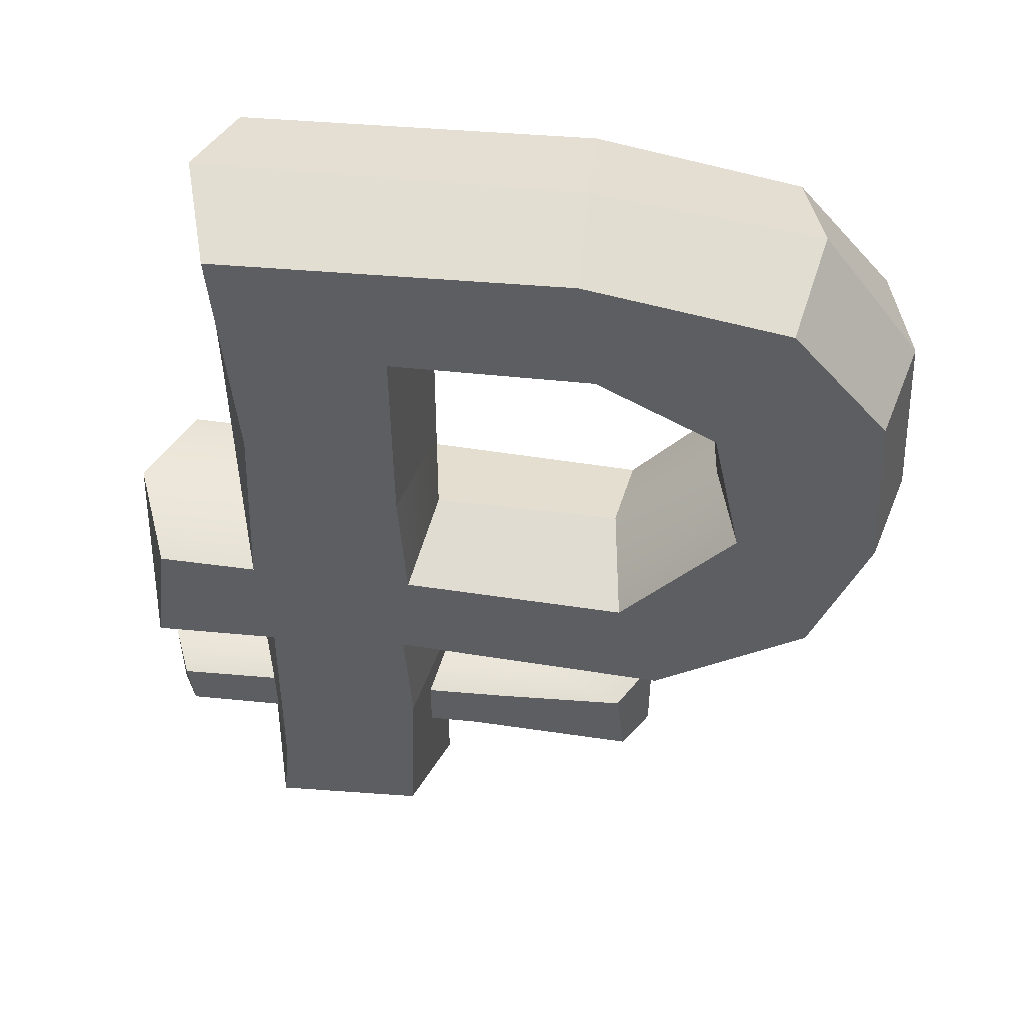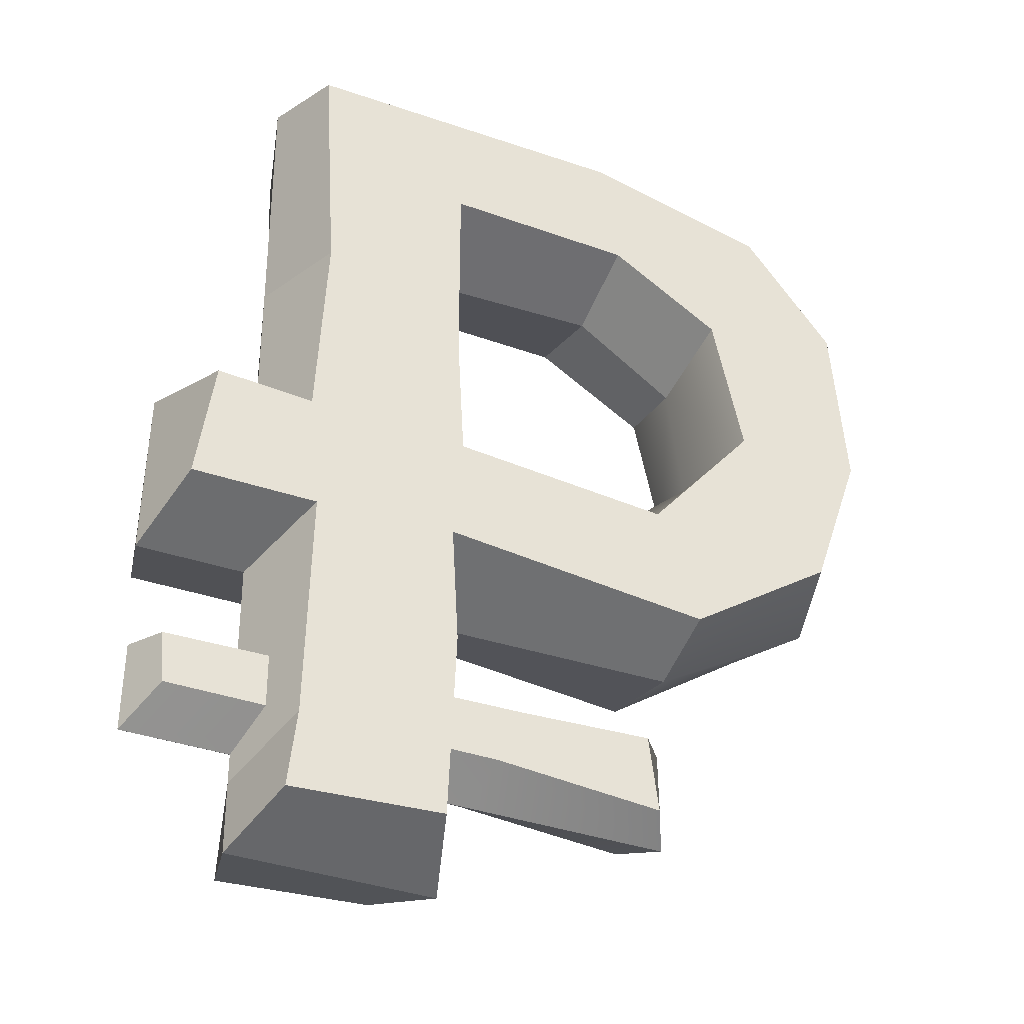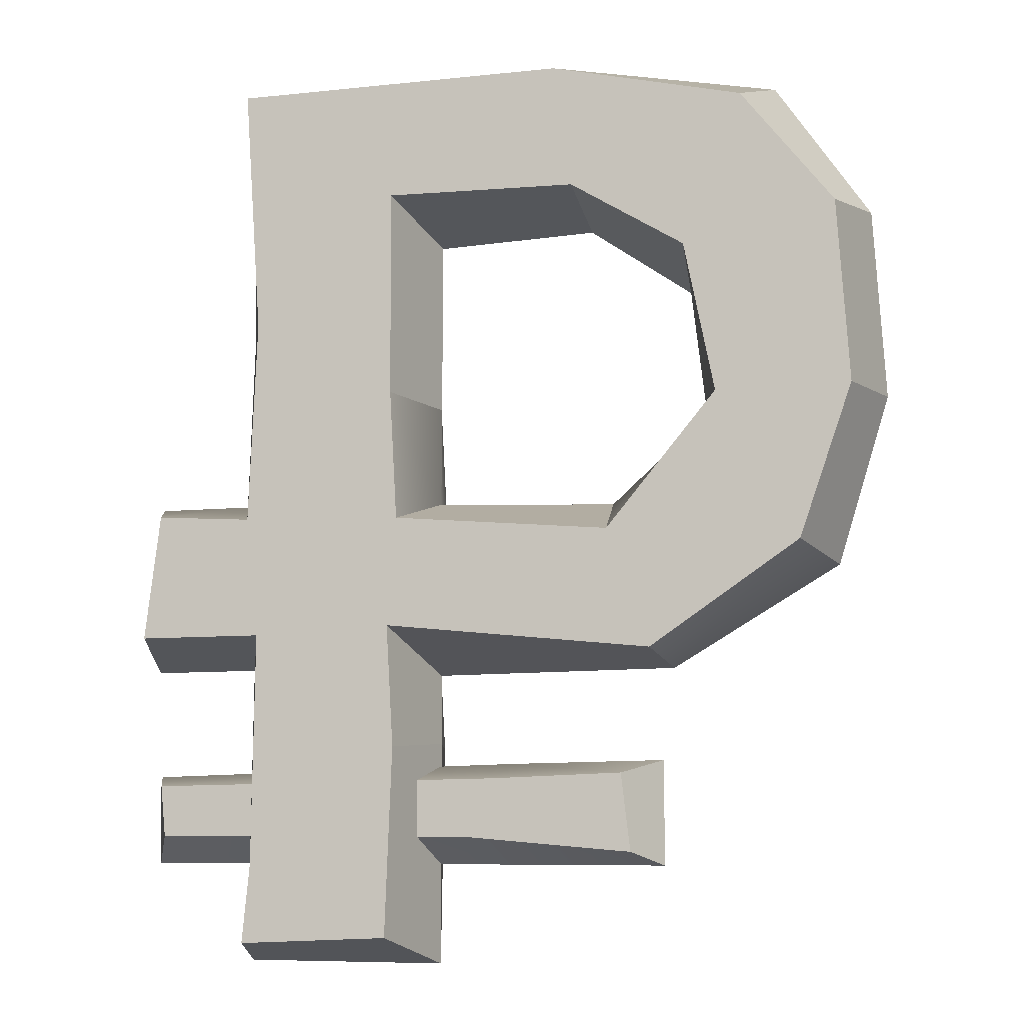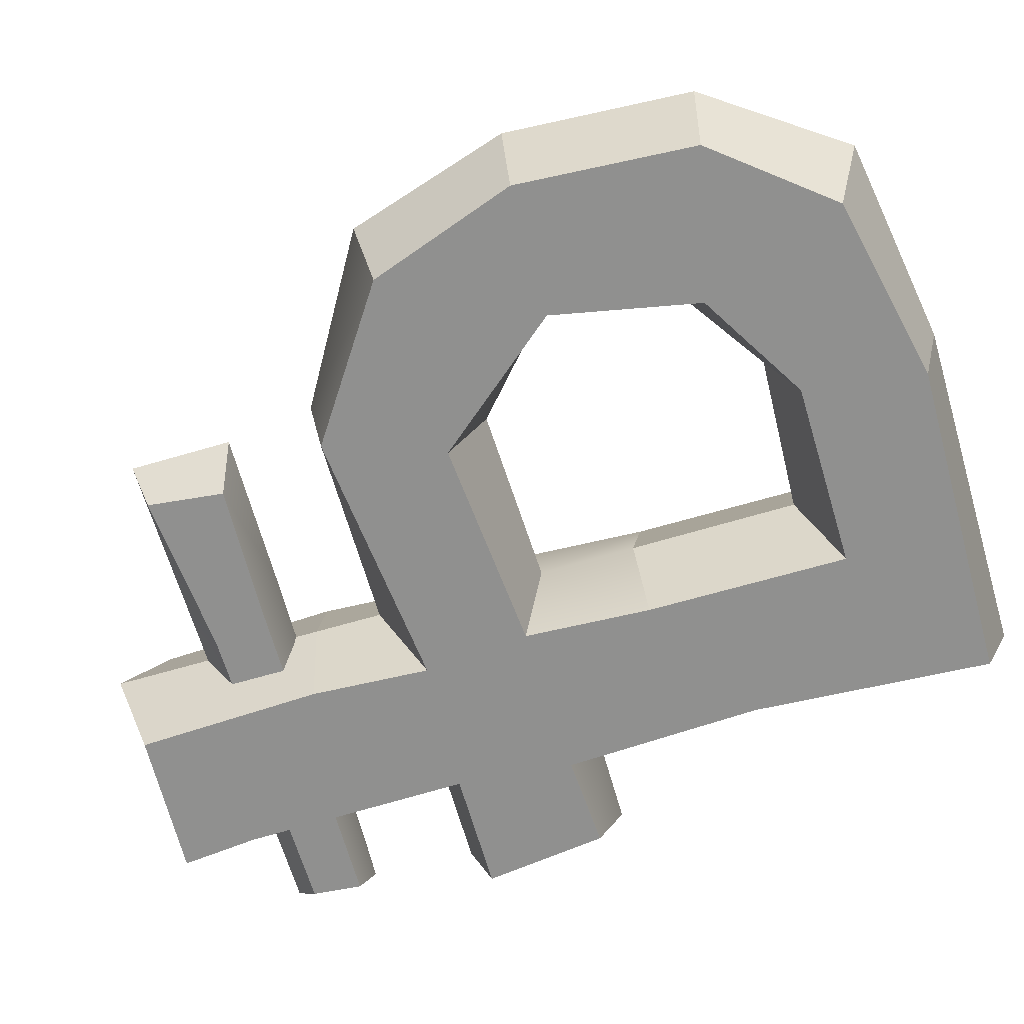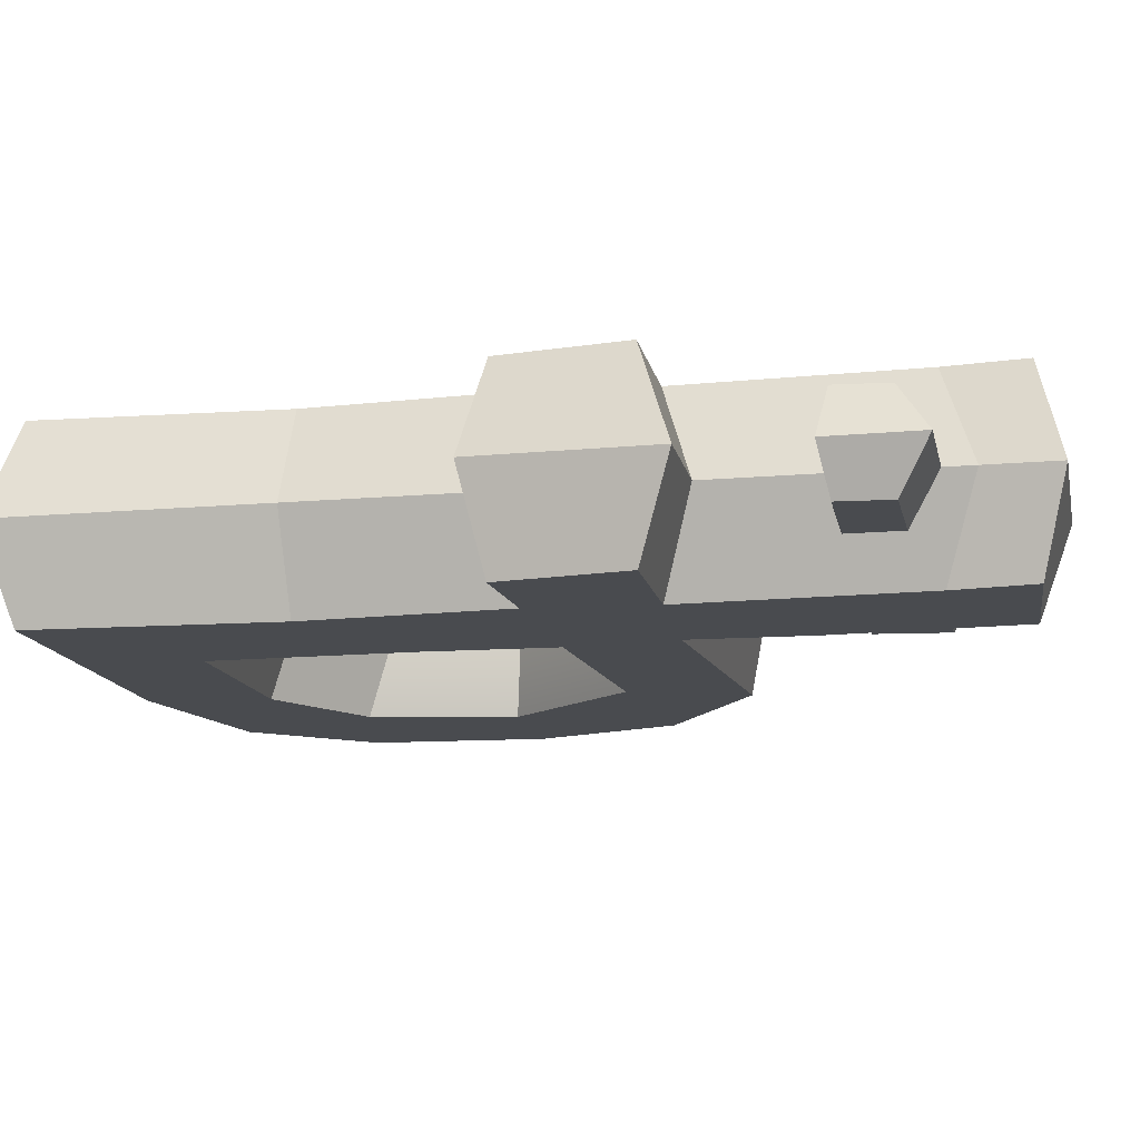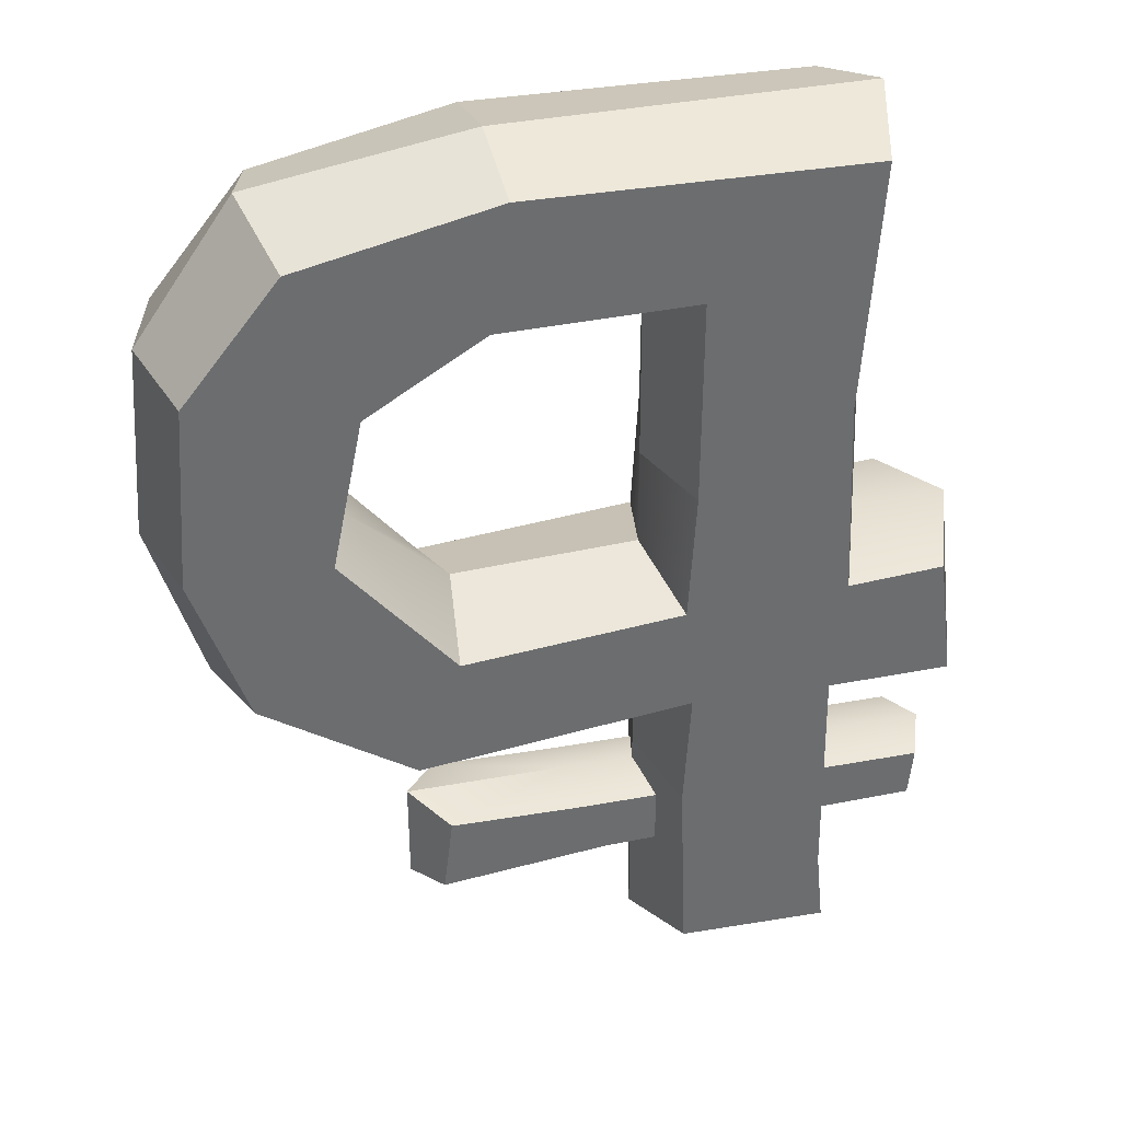
<metadata>
{"format":"obj","ext":"obj","renderer":"f3d","projection":"perspective","resolution":1024,"background":"white","views":[{"elev":51.9,"azim":6.2,"up":"+Y"},{"elev":-37.2,"azim":-24.6,"up":"+Y"},{"elev":-6.8,"azim":14.5,"up":"+Y"},{"elev":-65.6,"azim":106.5,"up":"+Z"},{"elev":-13.7,"azim":-78.1,"up":"+Z"},{"elev":36.5,"azim":165.1,"up":"+Y"}]}
</metadata>
<code>
v -11.81 -19.61 0
v -12.22 19.61 0
v 2.856 19.61 -0
v -3.186 -19.61 0
v 11.87 18.21 0
v 15.93 12.45 -0
v 16.48 4.427 -0
v 14.34 -2.659 -0
v 7.196 -6.944 0
v -3.186 -7.164 0
v -12.01 0.5797 0
v -3.186 12.01 -0
v 3.68 12.34 0
v 8.075 9.371 0
v 8.734 3.987 0
v 4.559 0.1972 0
v -3.241 0.417 0
v -11.94 -6.833 -0
v -16.48 -6.889 0
v -16.42 0.5268 0
v -11.84 -16.64 -0
v -3.186 -10.15 0
v -12.1 8.151 0
v -3.221 4.662 0
v -11.11 18.4 4
v -4.399 13.54 4
v 3.628 13.5 4
v 2.856 18.66 4
v -10.46 8.046 4
v -4.381 4.873 4
v -14.9 -0.2643 4
v -10.85 -0.4752 4
v -15.58 -5.57 4
v -10.36 -5.515 4
v 8.444 10.64 4
v 10.92 16.94 4
v 14.82 12.13 4
v 9.736 4.357 4
v 15.37 4.48 4
v 5.087 -1.28 4
v 13.18 -1.921 4
v -4.085 -0.5851 4
v 6.88 -6.258 4
v -4.474 -5.181 4
v -10.53 -15.32 4
v -4.188 -10.3 4
v -10.86 -18.61 4
v -4.505 -18.29 4
v -15.3 -14.15 2
v 5.63 -14.7 2
v -15.5 -11.99 2
v 5.231 -11.41 2
v -16.3 -11.58 -0
v 6.708 -10.87 0
v -16.3 -15.4 -0
v 6.708 -15.33 0
v -1.528 -14.13 2
v -0.3242 -11.65 2
v -0.132 -11.03 -0
v -1.84 -15.35 0
v -11.11 18.4 -4
v -4.399 13.54 -4
v 3.628 13.5 -4
v 2.856 18.66 -4
v -10.46 8.046 -4
v -4.381 4.873 -4
v -14.9 -0.2643 -4
v -10.85 -0.4752 -4
v -15.58 -5.57 -4
v -10.36 -5.515 -4
v 8.444 10.64 -4
v 10.92 16.94 -4
v 14.82 12.13 -4
v 9.736 4.357 -4
v 15.37 4.48 -4
v 5.087 -1.28 -4
v 13.18 -1.921 -4
v -4.085 -0.5851 -4
v 6.88 -6.258 -4
v -4.474 -5.181 -4
v -10.53 -15.32 -4
v -4.188 -10.3 -4
v -10.86 -18.61 -4
v -4.505 -18.29 -4
v -15.3 -14.15 -2
v 5.63 -14.7 -2
v -15.5 -11.99 -2
v 5.231 -11.41 -2
v -1.528 -14.13 -2
v -0.3242 -11.65 -2
f 25 26 27 28
f 25 29 30 26
f 32 31 33 34
f 28 27 35 36
f 37 38 39
f 39 38 40 41
f 41 40 42 43
f 44 34 45 46
f 43 42 44
f 44 42 32 34
f 46 45 47 48
f 36 35 38 37
f 30 29 32 42
f 12 13 27 26
f 3 2 25 28
f 2 23 29 25
f 24 12 26 30
f 11 20 31 32
f 20 19 33 31
f 19 18 34 33
f 13 14 35 27
f 5 3 28 36
f 7 6 37 39
f 15 16 40 38
f 8 7 39 41
f 16 17 42 40
f 9 8 41 43
f 18 21 45 34
f 22 10 44 46
f 10 9 43 44
f 21 1 47 45
f 1 4 48 47
f 4 22 46 48
f 14 15 38 35
f 6 5 36 37
f 23 11 32 29
f 17 24 30 42
f 49 57 58 51
f 51 58 59 53
f 55 60 57 49
f 50 56 54 52
f 55 49 51 53
f 58 57 50 52
f 59 58 52 54
f 57 60 56 50
f 61 64 63 62
f 61 62 66 65
f 68 70 69 67
f 64 72 71 63
f 73 75 74
f 75 77 76 74
f 77 79 78 76
f 80 82 81 70
f 79 80 78
f 80 70 68 78
f 82 84 83 81
f 72 73 74 71
f 66 78 68 65
f 12 62 63 13
f 3 64 61 2
f 2 61 65 23
f 24 66 62 12
f 11 68 67 20
f 20 67 69 19
f 19 69 70 18
f 13 63 71 14
f 5 72 64 3
f 7 75 73 6
f 15 74 76 16
f 8 77 75 7
f 16 76 78 17
f 9 79 77 8
f 18 70 81 21
f 22 82 80 10
f 10 80 79 9
f 21 81 83 1
f 1 83 84 4
f 4 84 82 22
f 14 71 74 15
f 6 73 72 5
f 23 65 68 11
f 17 78 66 24
f 85 87 90 89
f 87 53 59 90
f 55 85 89 60
f 86 88 54 56
f 55 53 87 85
f 90 88 86 89
f 59 54 88 90
f 89 86 56 60

</code>
